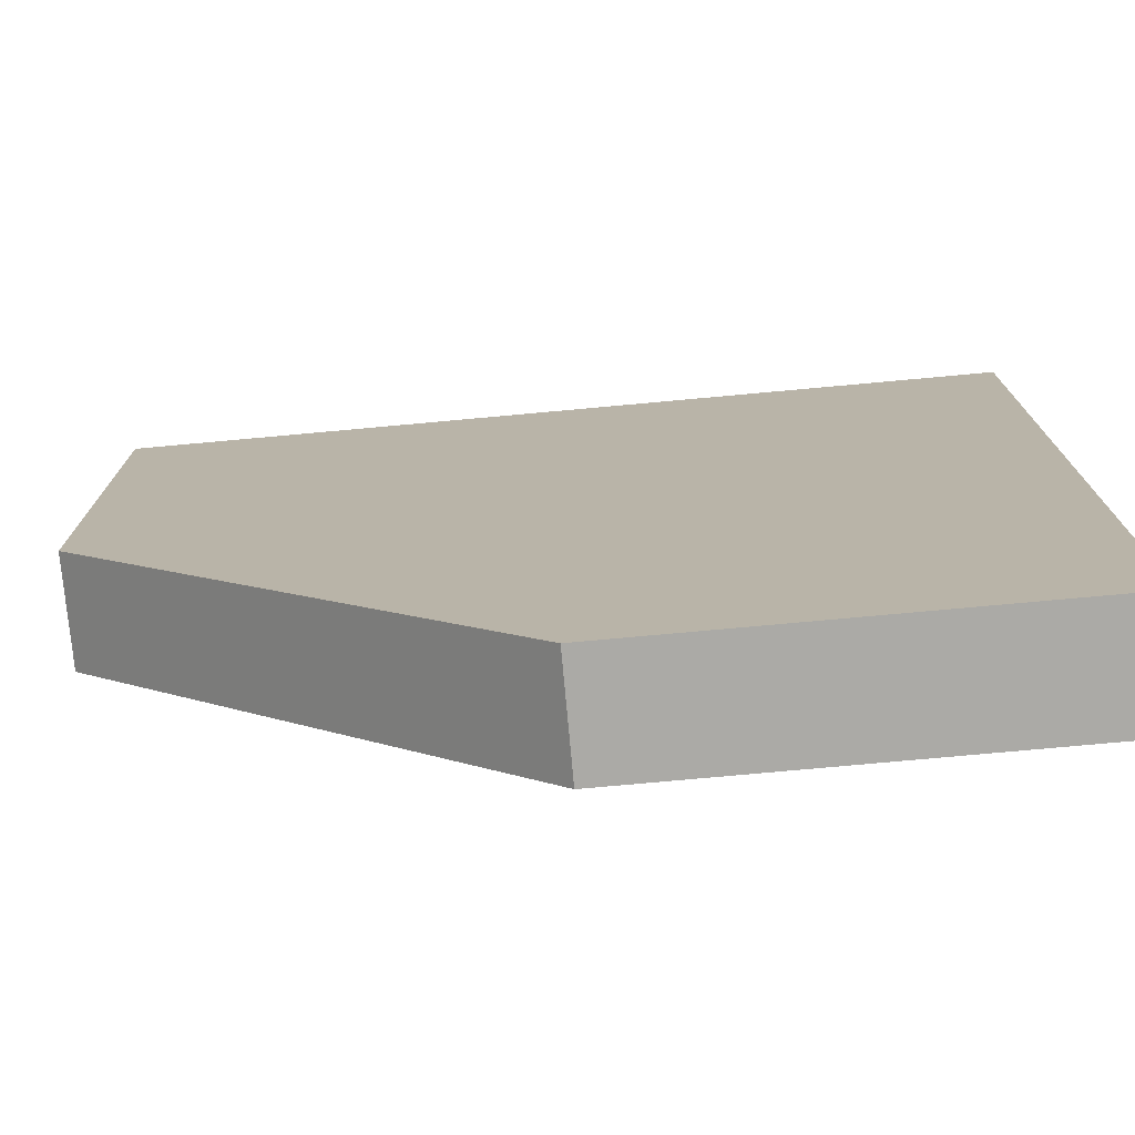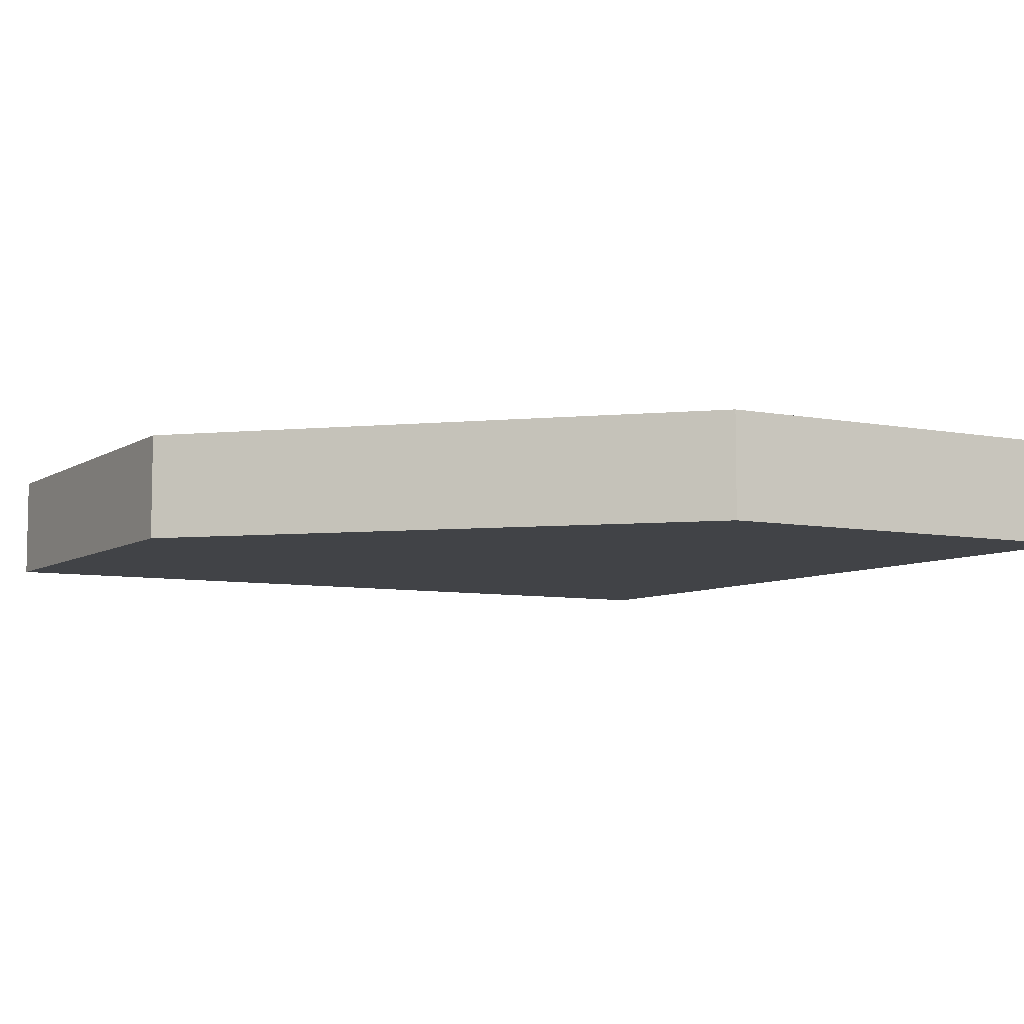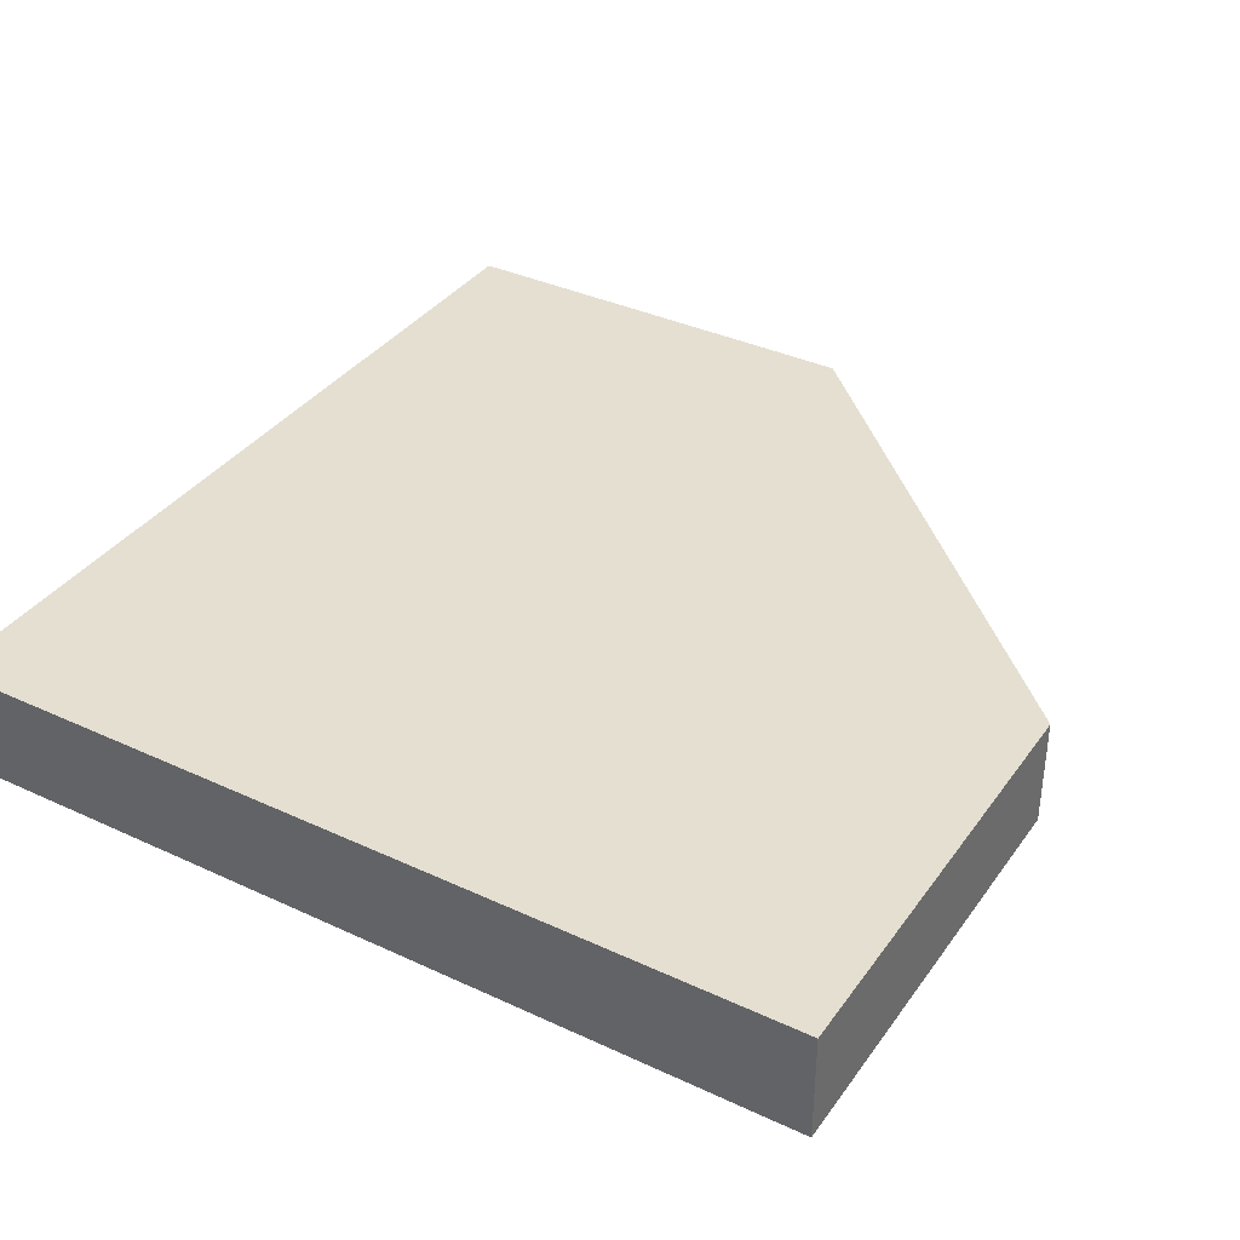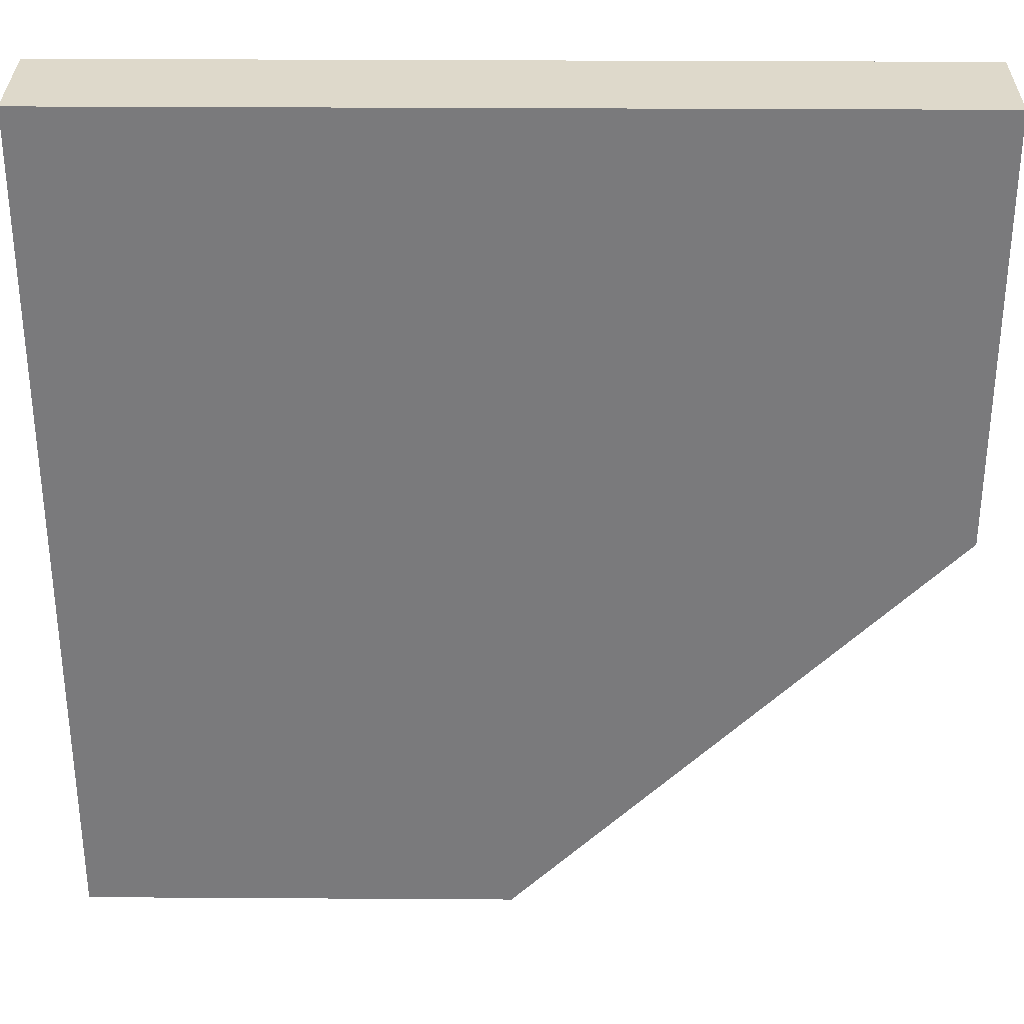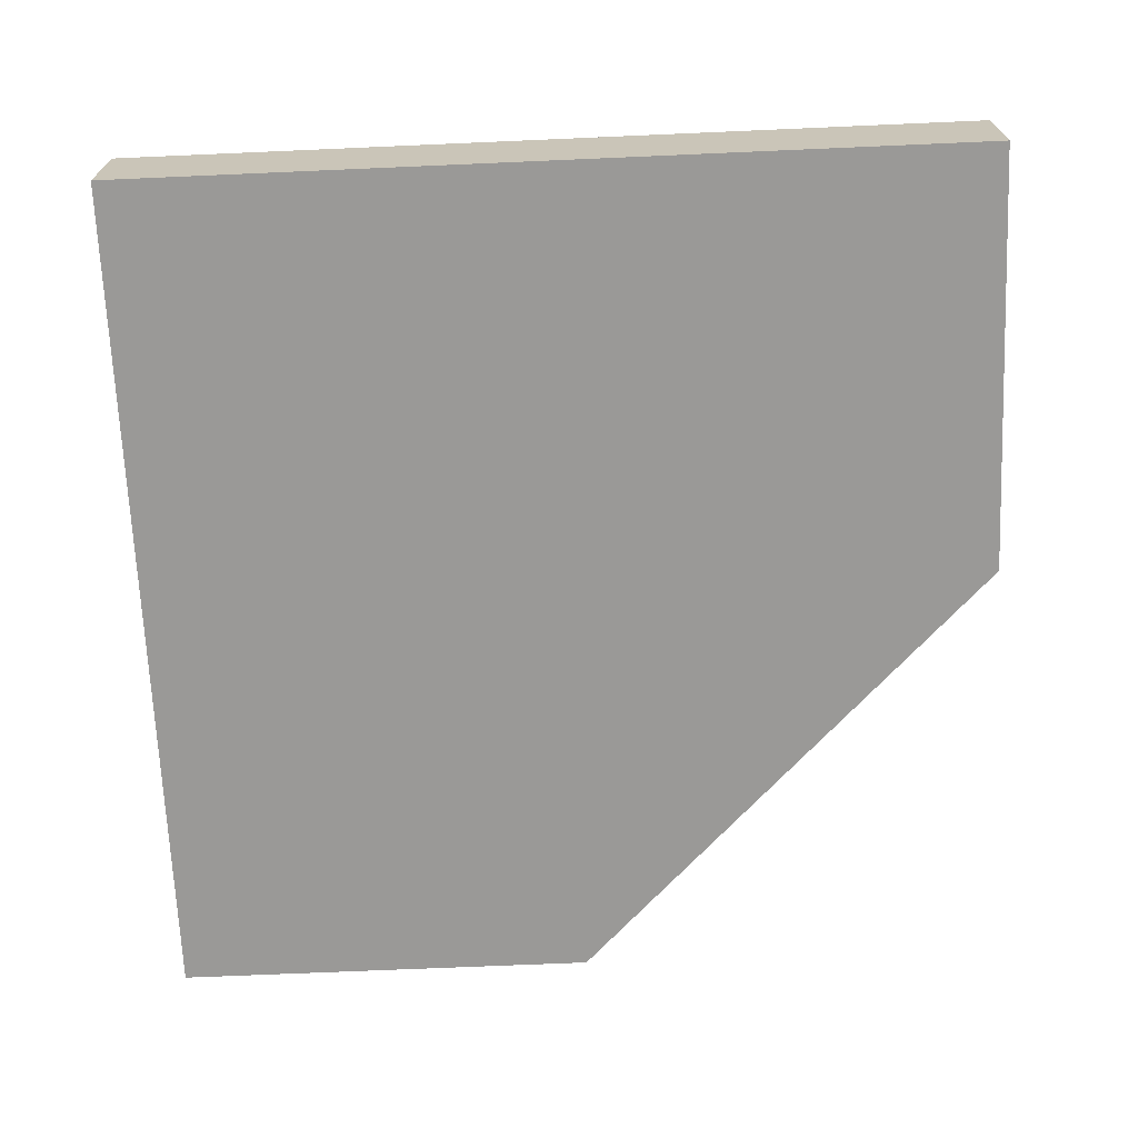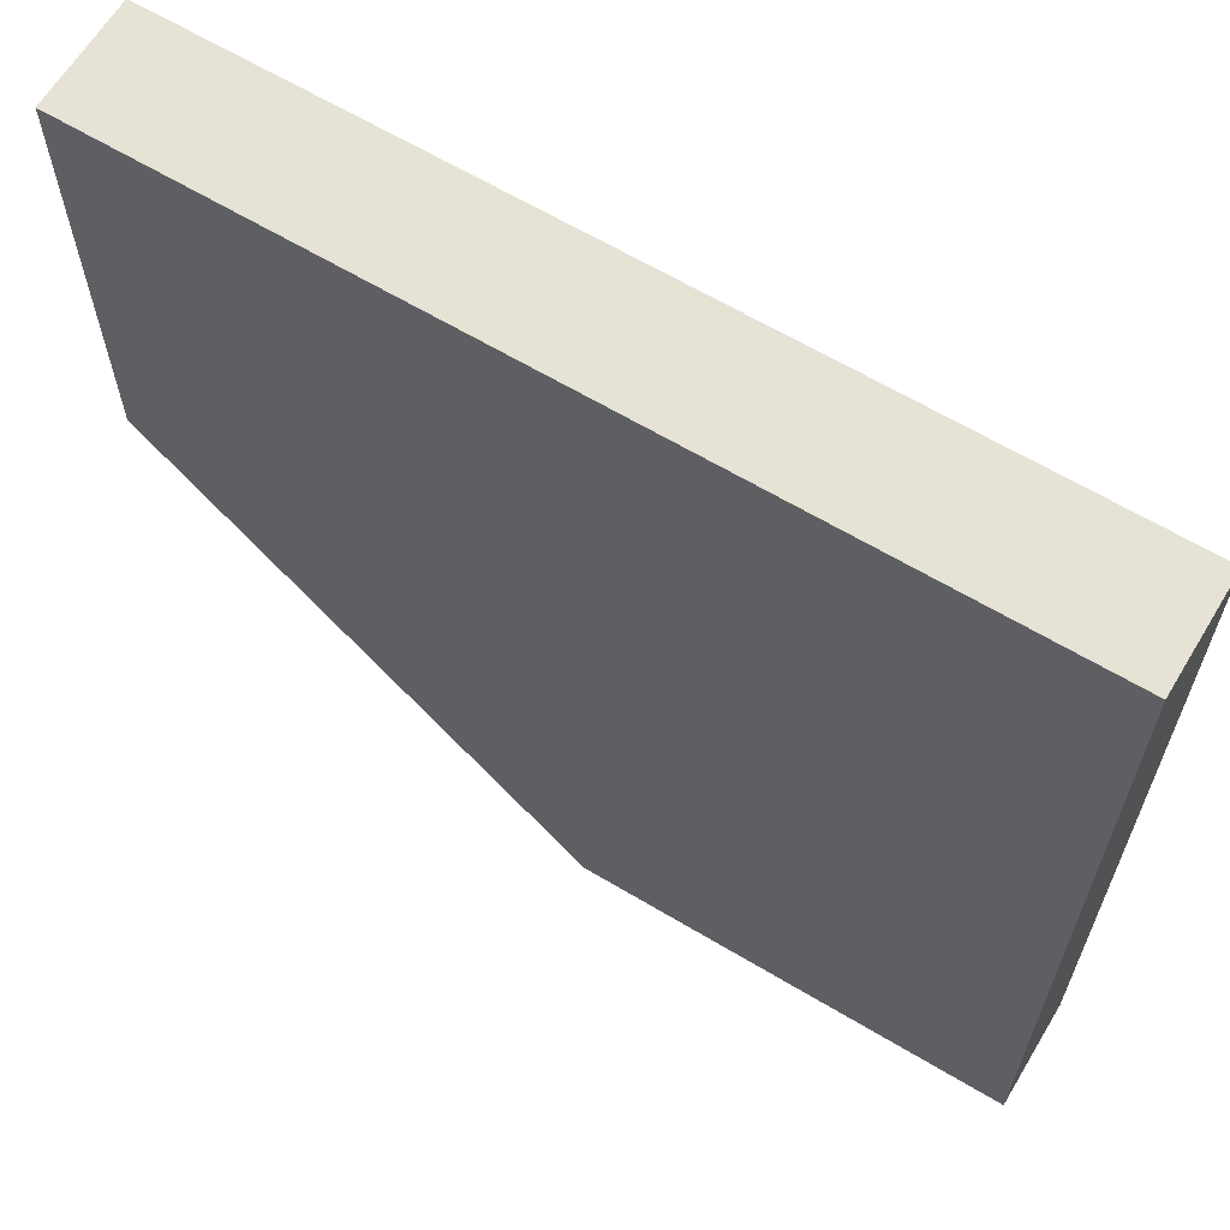
<metadata>
{"format":"obj","ext":"obj","renderer":"f3d","projection":"perspective","resolution":1024,"background":"white","views":[{"elev":-75.9,"azim":5.2,"up":"+Z"},{"elev":-7.0,"azim":-120.0,"up":"+Y"},{"elev":36.6,"azim":121.1,"up":"+Y"},{"elev":31.7,"azim":-179.5,"up":"+Z"},{"elev":-69.0,"azim":92.5,"up":"+Y"},{"elev":64.0,"azim":31.1,"up":"+Z"}]}
</metadata>
<code>
g object_020
v 0 0 1
v 0 0 0
v -1 0 1
v -0.5 0 0
v -1 0 0.5
v 0 0.125 0
v 0 0.125 1
v -0.5 0.125 0
v -1 0.125 1
v -1 0.125 0.5
f 3 2 1
f 2 3 4
f 4 3 5
f 7 2 6
f 2 7 1
f 8 7 6
f 7 8 9
f 9 8 10
f 7 3 1
f 3 7 9
f 8 2 4
f 2 8 6
f 3 10 5
f 10 3 9
f 5 8 4
f 8 5 10

</code>
